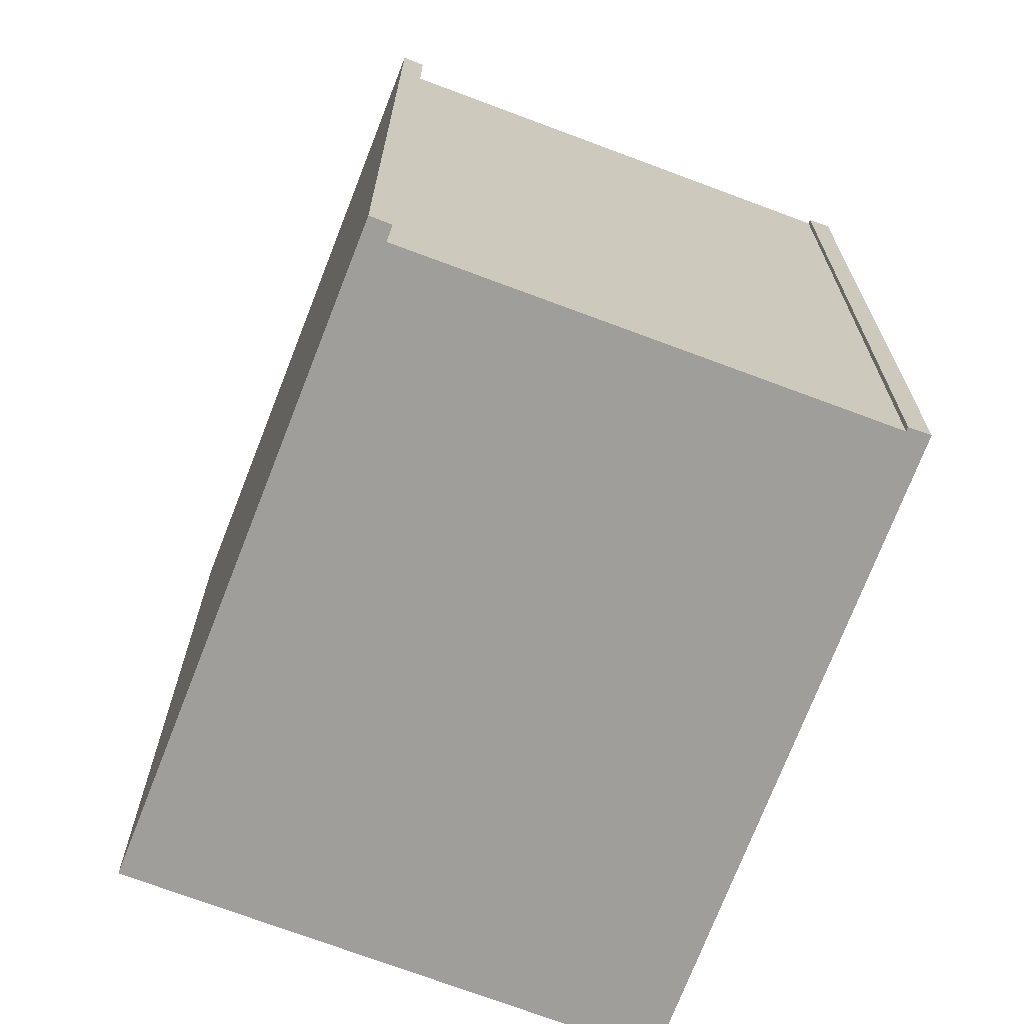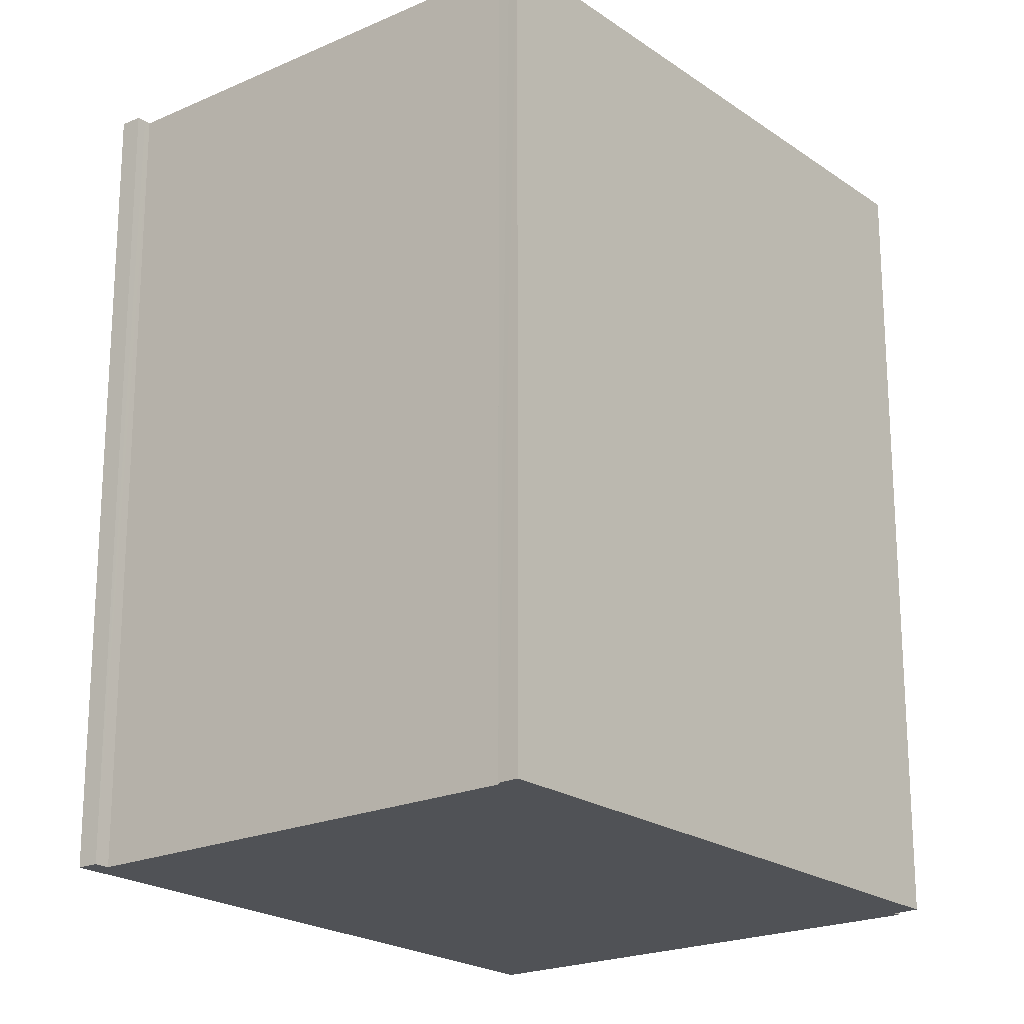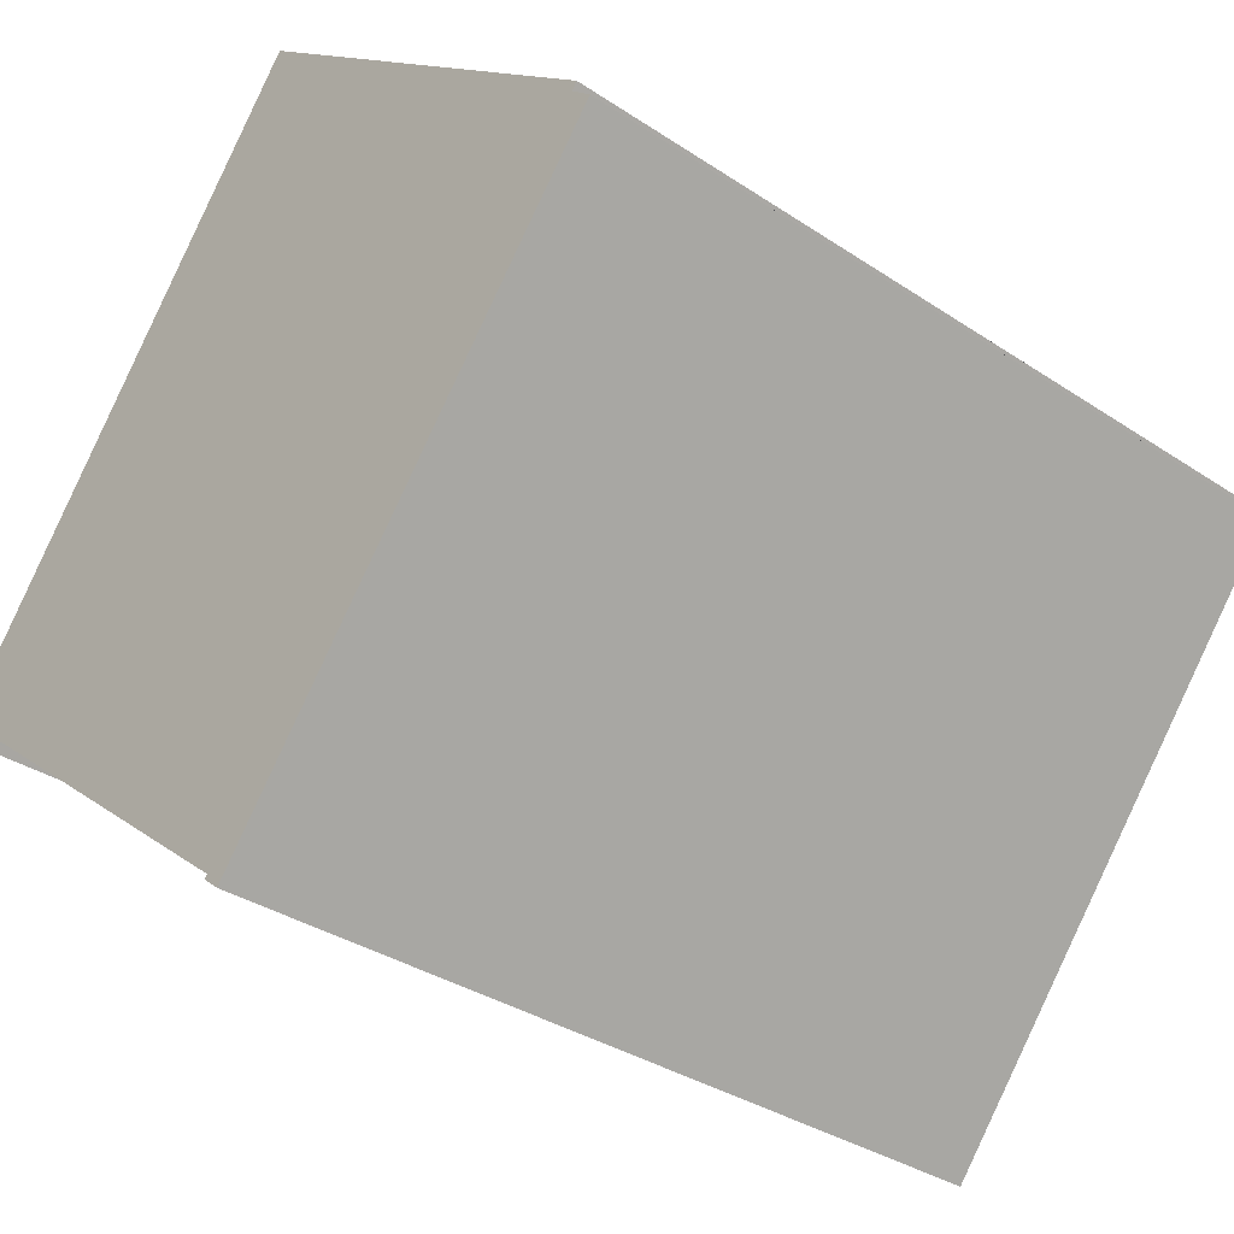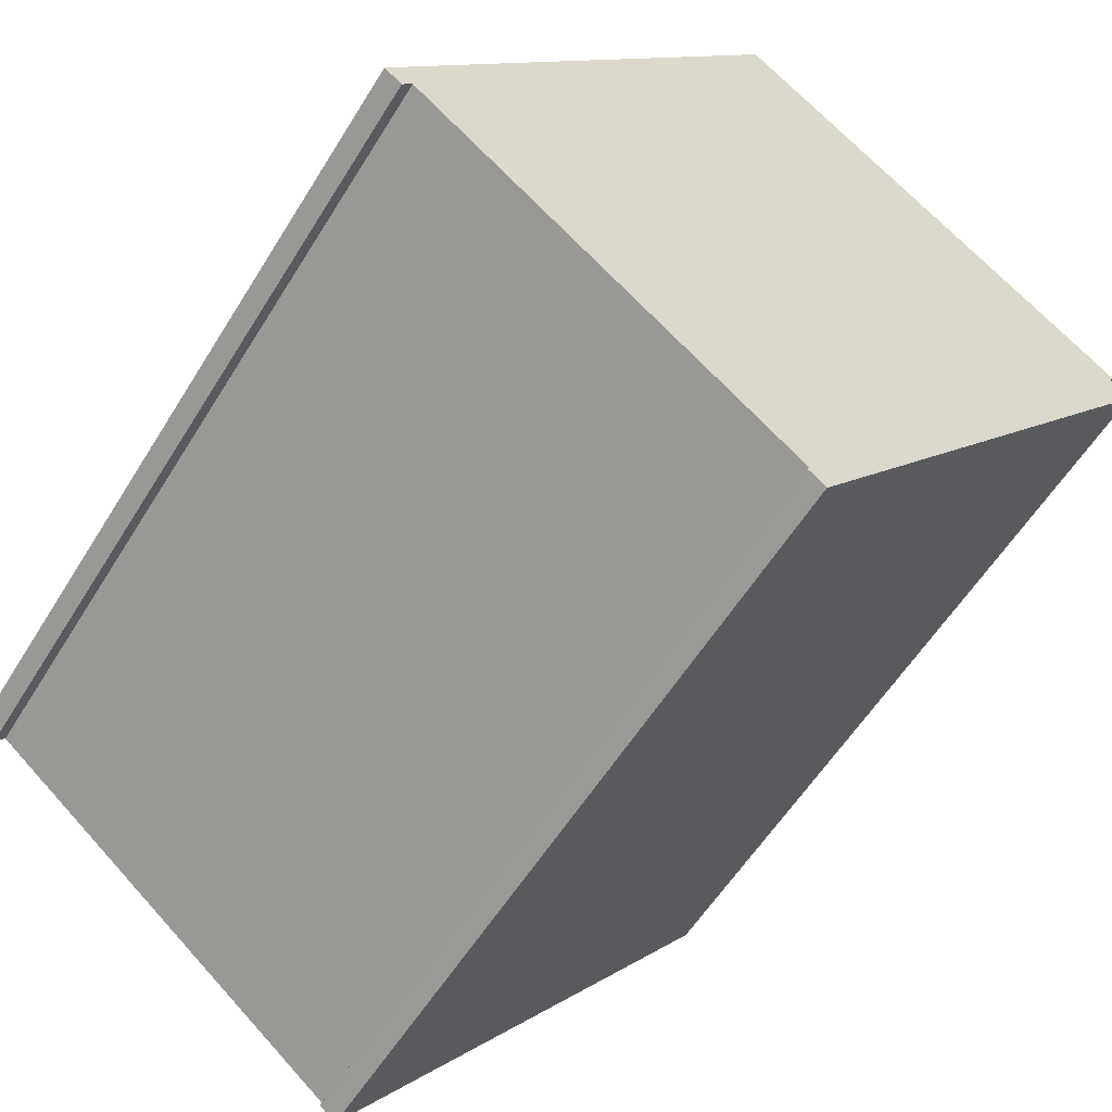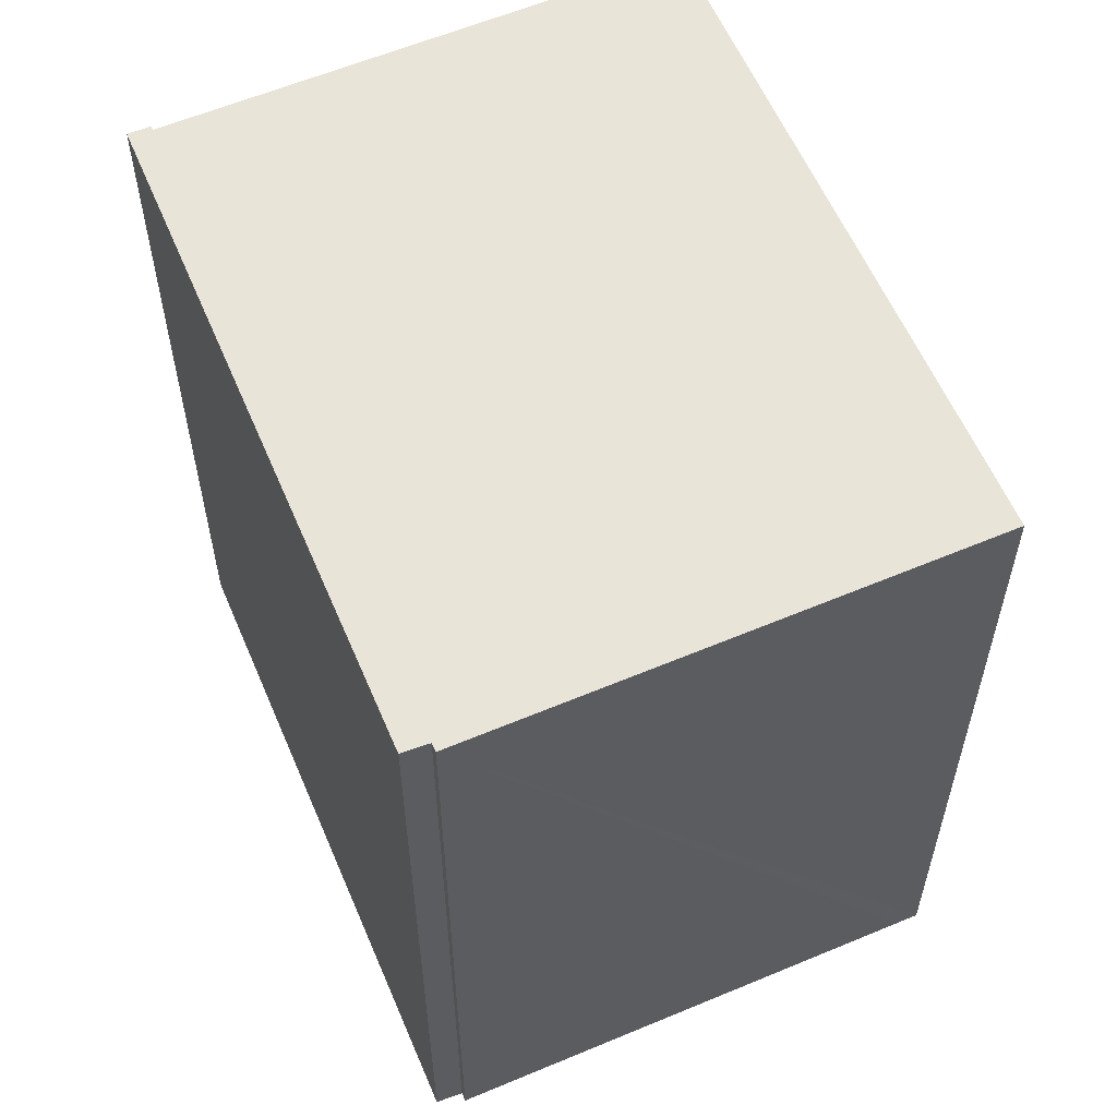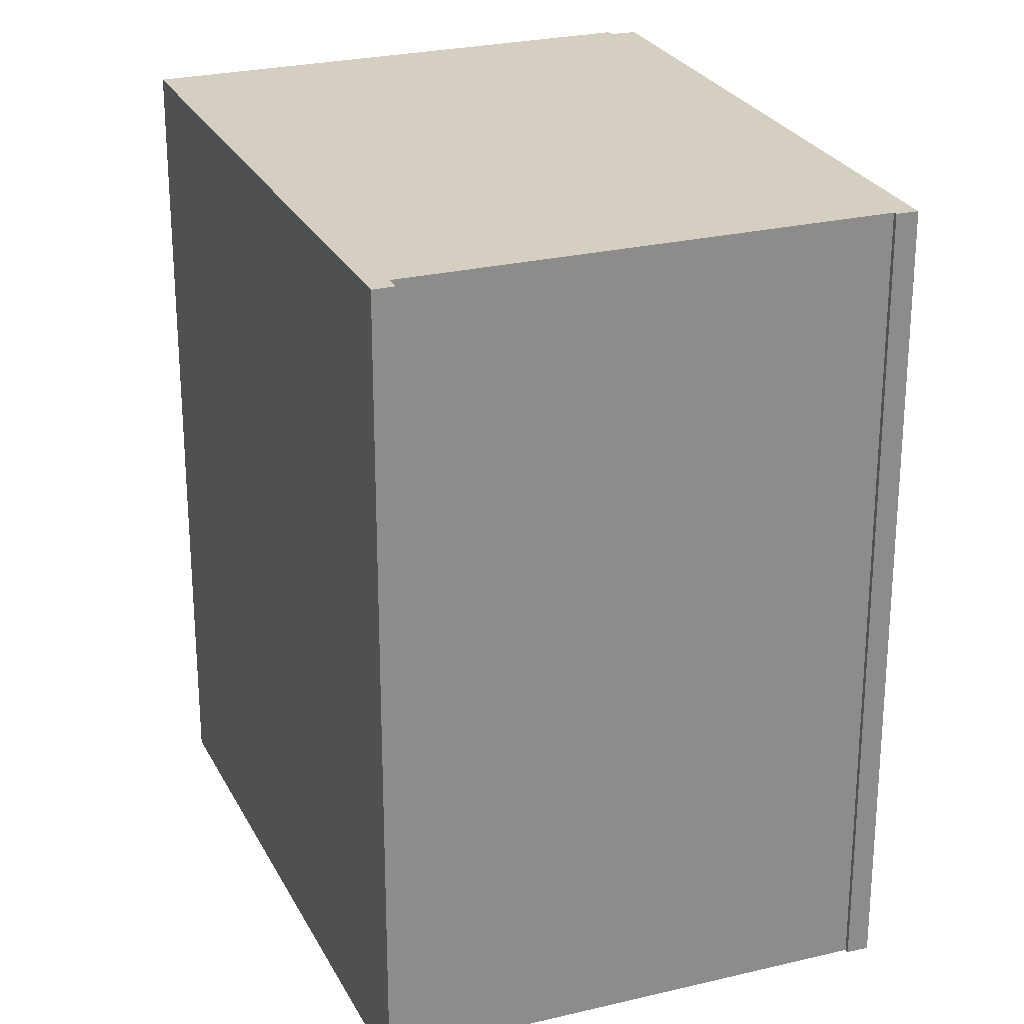
<metadata>
{"format":"obj","ext":"obj","renderer":"f3d","projection":"perspective","resolution":1024,"background":"white","views":[{"elev":-70.8,"azim":120.7,"up":"+Y"},{"elev":-21.0,"azim":-179.9,"up":"+Y"},{"elev":-33.8,"azim":-132.3,"up":"+Z"},{"elev":-56.8,"azim":148.8,"up":"+Z"},{"elev":60.3,"azim":-61.7,"up":"+Y"},{"elev":25.6,"azim":120.2,"up":"+Y"}]}
</metadata>
<code>
v  4.122 16.87 3.532
v  0.424 16.87 0.373
v  0.315 16.87 0.513
v  8.506 16.87 -10.59
v  0 16.87 1.033e-15
v  8.319 16.87 6.86
v  8.68 16.87 7.146
v  11.5 16.87 3.532
v  8.827 16.87 -10.23
v  16.71 16.87 -3.912
v  17.16 16.87 -3.724
v  8.522 16.87 -10.61
v  8.685 16.87 -10.47
v  16.79 16.87 -4.014
v  16.92 16.87 -4.168
v  17.29 16.87 -3.885
v  8.88 16.87 -10.31
v  8.872 16.87 -10.3
v  8.68 -4.376e-16 7.146
v  8.319 -4.201e-16 6.86
v  4.122 -2.163e-16 3.532
v  0.315 -3.141e-17 0.513
v  0 0 0
v  0.424 -2.284e-17 0.373
v  17.29 2.379e-16 -3.885
v  11.5 -2.163e-16 3.532
v  17.16 2.28e-16 -3.724
v  8.827 6.267e-16 -10.23
v  8.872 6.304e-16 -10.3
v  8.88 6.312e-16 -10.31
v  16.92 2.552e-16 -4.168
v  16.71 2.395e-16 -3.912
v  8.522 6.494e-16 -10.61
v  8.685 6.411e-16 -10.47
v  16.79 2.458e-16 -4.014
v  8.506 6.482e-16 -10.59
g defaultobject
f 1 2 3
f 2 4 5
f 4 2 1
f 4 1 6
f 4 6 7
f 4 7 8
f 4 8 9
f 9 8 10
f 10 8 11
f 4 9 12
f 12 9 13
f 10 11 14
f 14 11 15
f 15 11 16
f 9 17 13
f 17 9 18
f 6 19 7
f 19 6 1
f 19 1 3
f 19 3 20
f 20 3 21
f 21 3 22
f 23 2 5
f 2 23 24
f 19 8 7
f 8 19 11
f 11 19 16
f 16 19 25
f 25 19 26
f 25 26 27
f 28 18 9
f 18 28 29
f 29 17 18
f 17 29 30
f 25 15 16
f 15 25 31
f 32 9 10
f 9 32 28
f 30 13 17
f 13 30 12
f 12 30 33
f 33 30 34
f 31 14 15
f 14 31 10
f 10 31 32
f 32 31 35
f 33 4 12
f 4 33 5
f 5 33 23
f 23 33 36
f 24 3 2
f 3 24 22
f 25 35 31
f 35 25 32
f 34 36 33
f 36 34 23
f 23 34 30
f 23 30 29
f 23 29 28
f 23 28 32
f 23 32 25
f 23 25 27
f 23 27 26
f 23 26 24
f 24 26 22
f 22 26 21
f 21 26 20
f 20 26 19

</code>
